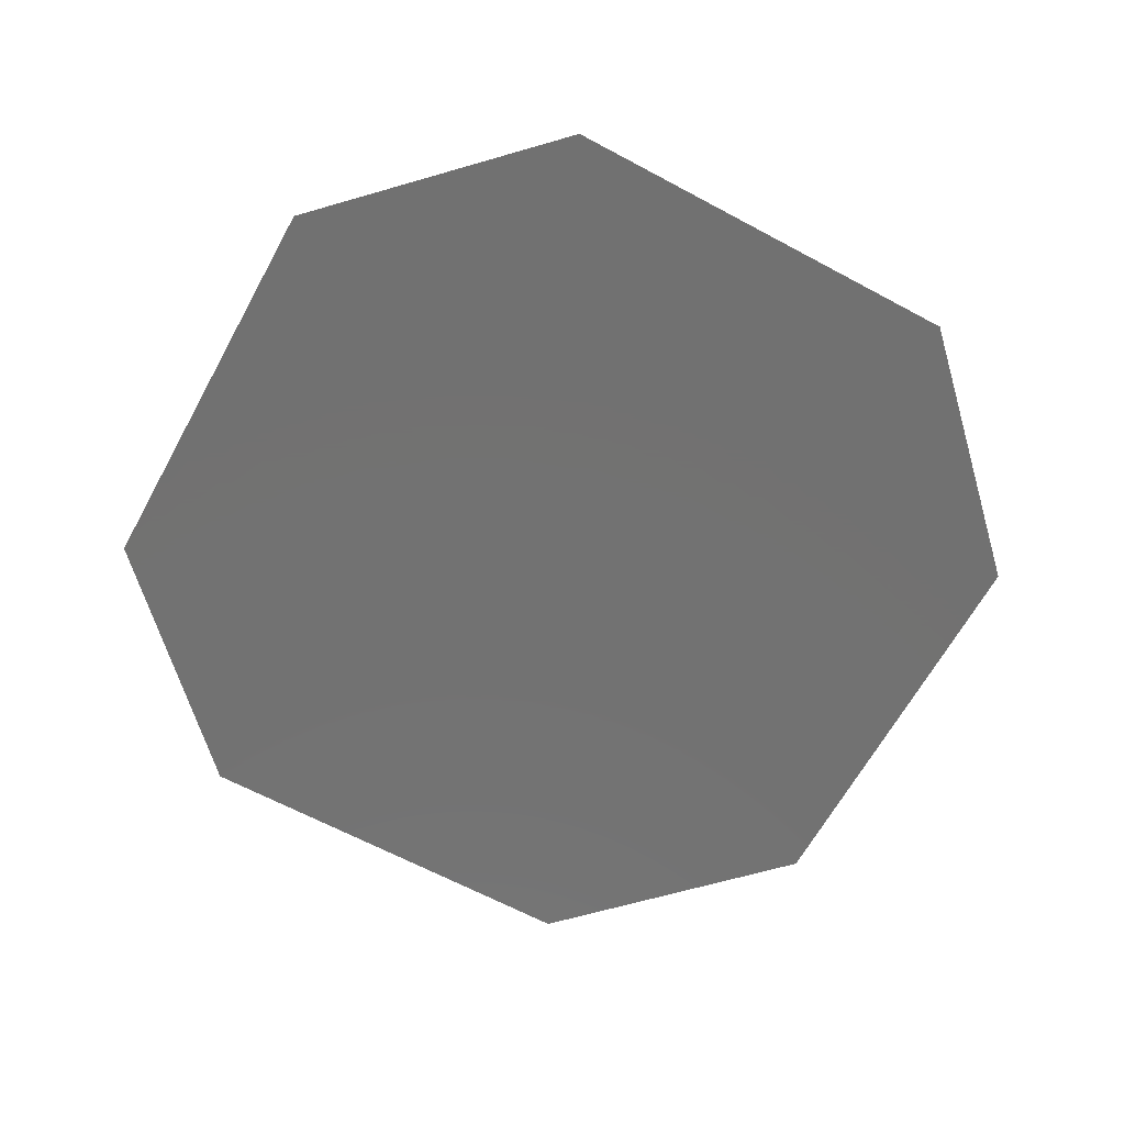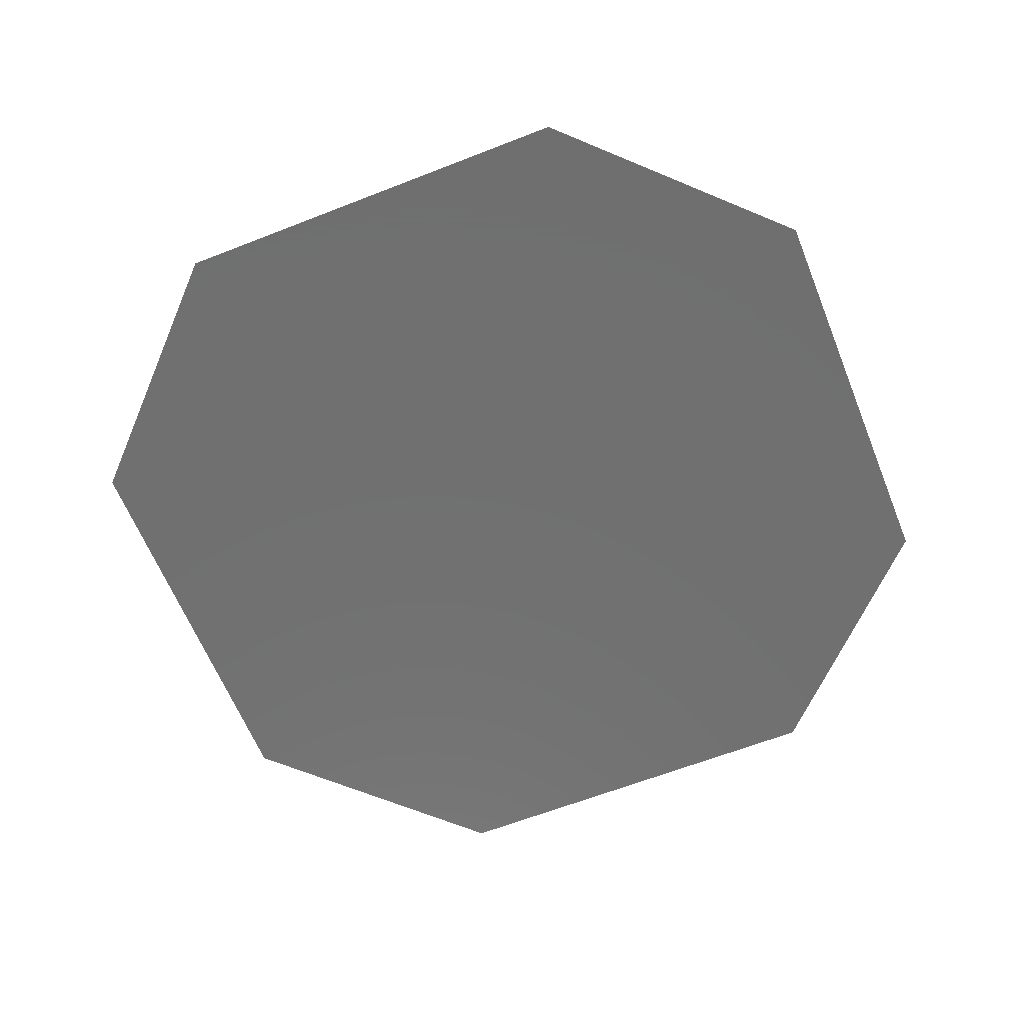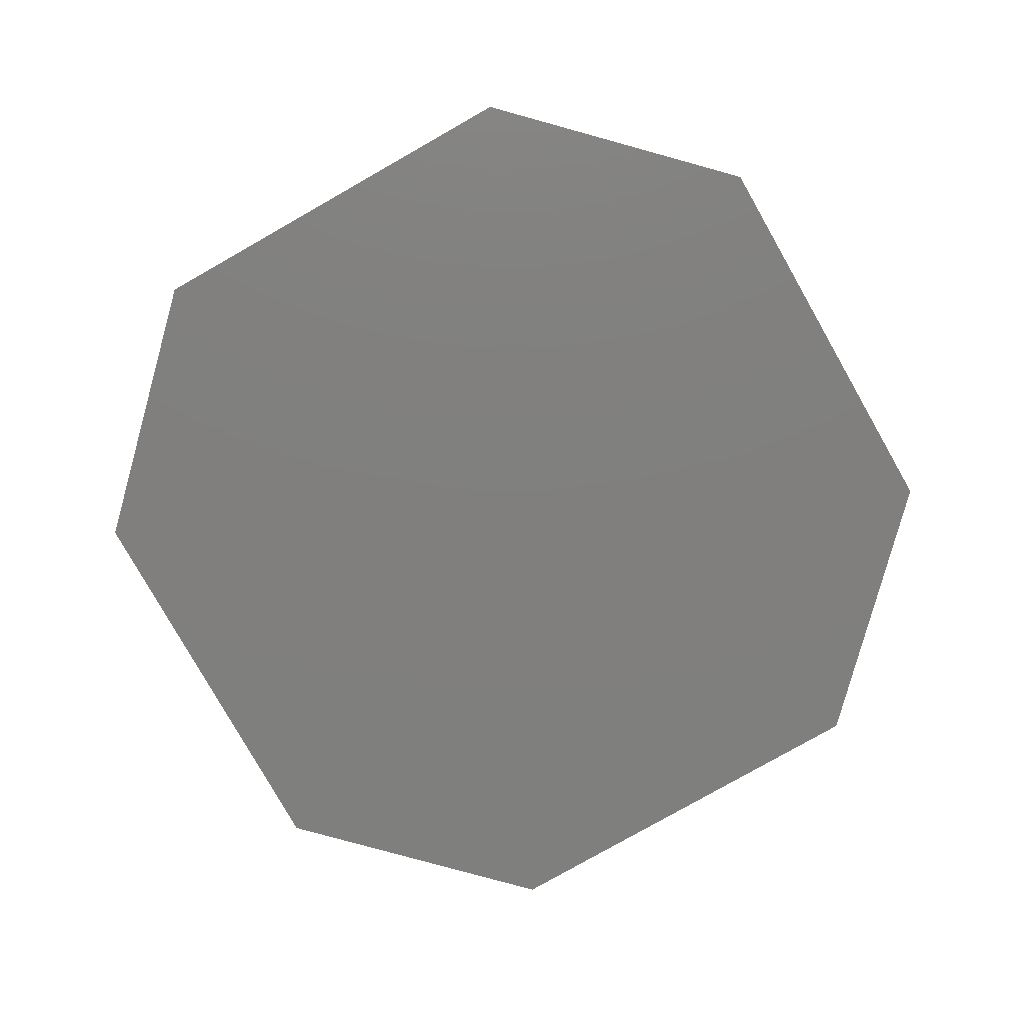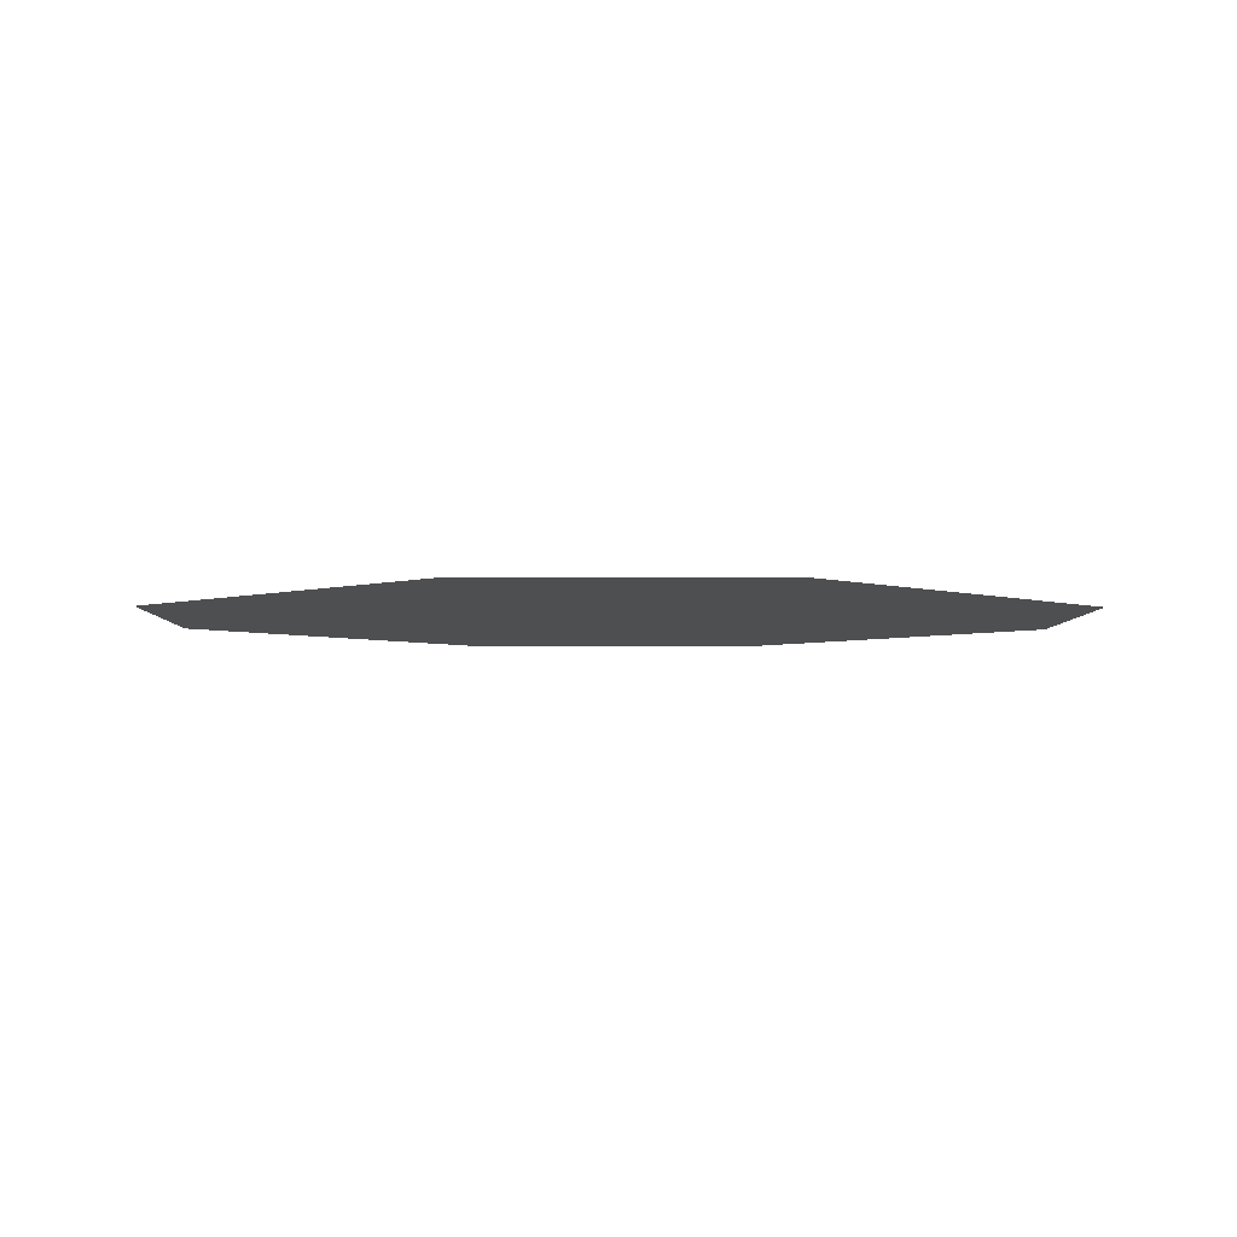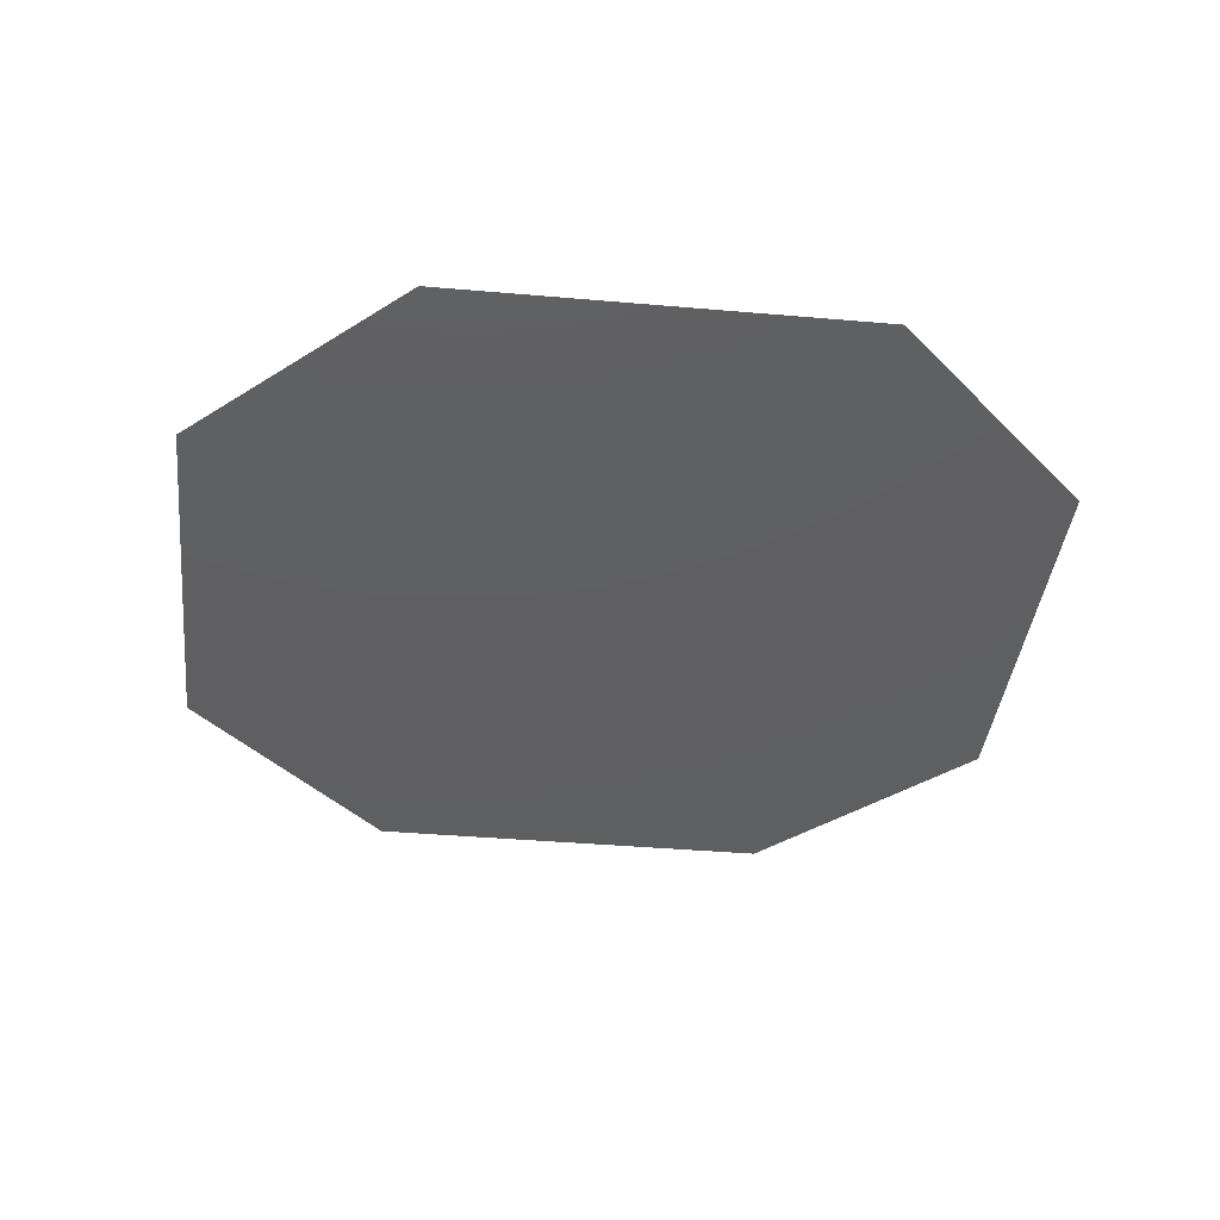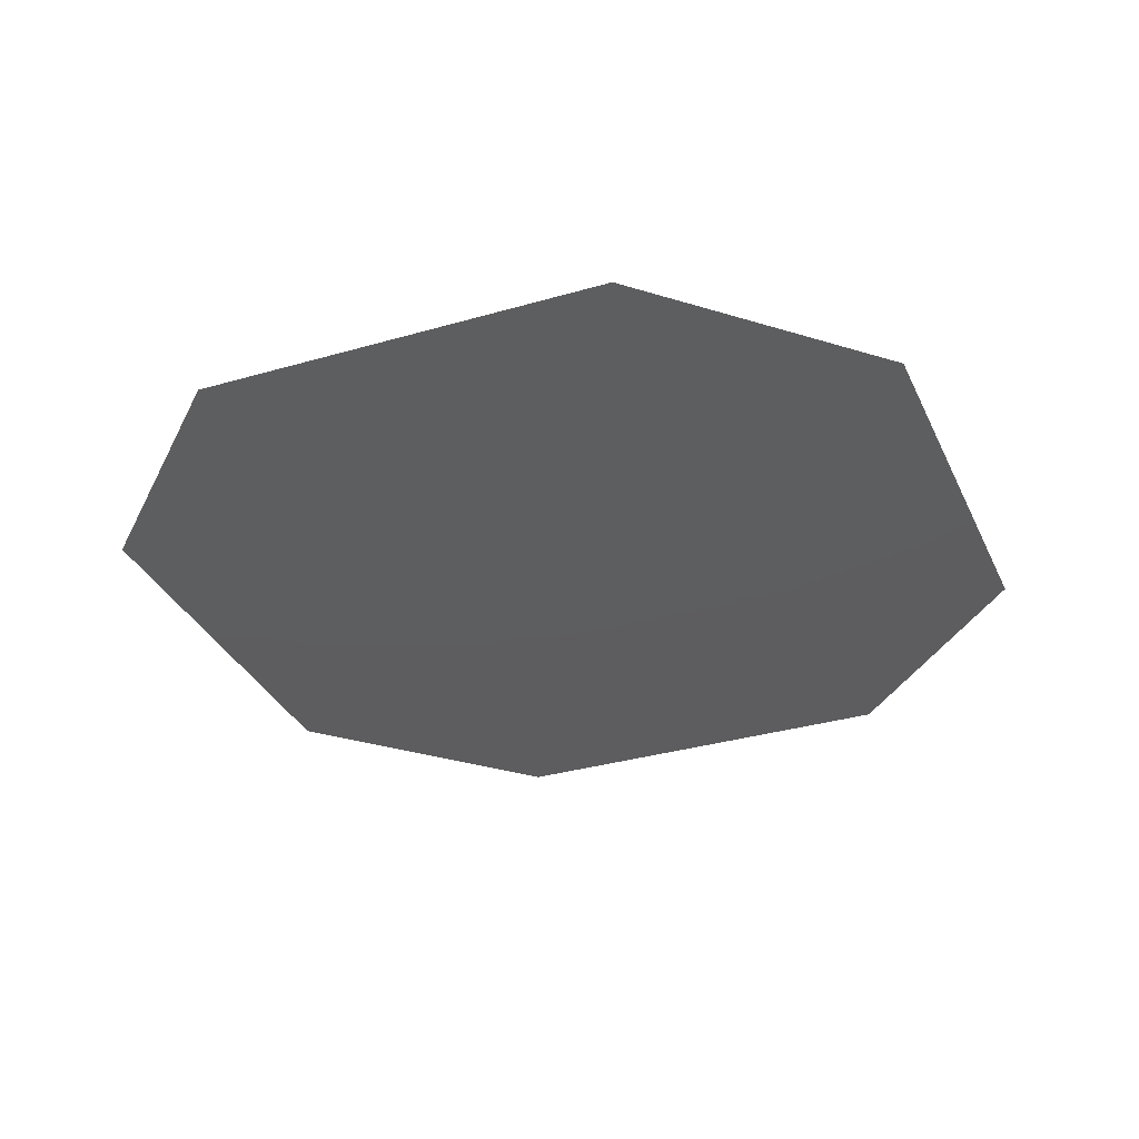
<metadata>
{"format":"stl","ext":"stl","renderer":"f3d","projection":"perspective","resolution":1024,"background":"white","views":[{"elev":-63.8,"azim":16.4,"up":"+Z"},{"elev":-62.0,"azim":156.8,"up":"+Z"},{"elev":-79.5,"azim":-15.4,"up":"+Z"},{"elev":-4.2,"azim":-0.9,"up":"+Z"},{"elev":-38.7,"azim":128.7,"up":"+Z"},{"elev":-33.1,"azim":-113.1,"up":"+Z"}]}
</metadata>
<code>
# stl→obj: 16 verts, 18 faces
v -0.5 -1.5 3.1
v -0.5 -0.5 3.1
v -1 -1 3.1
v -1.5 -0.5 3.1
v 0.5 -1.5 3.1
v 0.5 -0.5 3.1
v 1 -1 3.1
v 1.5 -0.5 3.1
v -1.5 0.5 3.1
v -0.5 0.5 3.1
v 0.5 0.5 3.1
v 1.5 0.5 3.1
v -1 1 3.1
v -0.5 1.5 3.1
v 0.5 1.5 3.1
v 1 1 3.1
f 1 2 3
f 4 3 2
f 1 5 2
f 6 2 5
f 5 7 6
f 8 6 7
f 4 2 9
f 10 9 2
f 2 6 10
f 11 10 6
f 6 8 11
f 12 11 8
f 9 10 13
f 14 13 10
f 10 11 14
f 15 14 11
f 15 11 16
f 12 16 11

</code>
